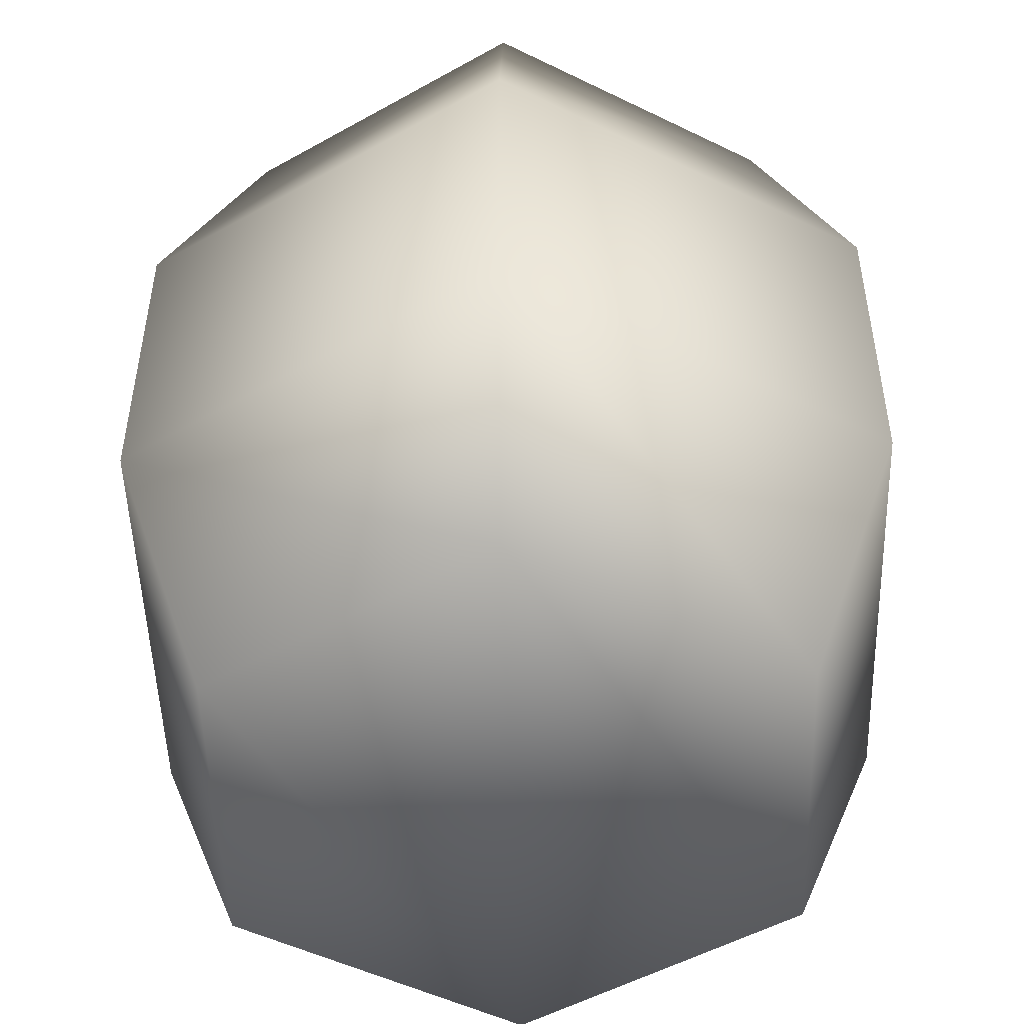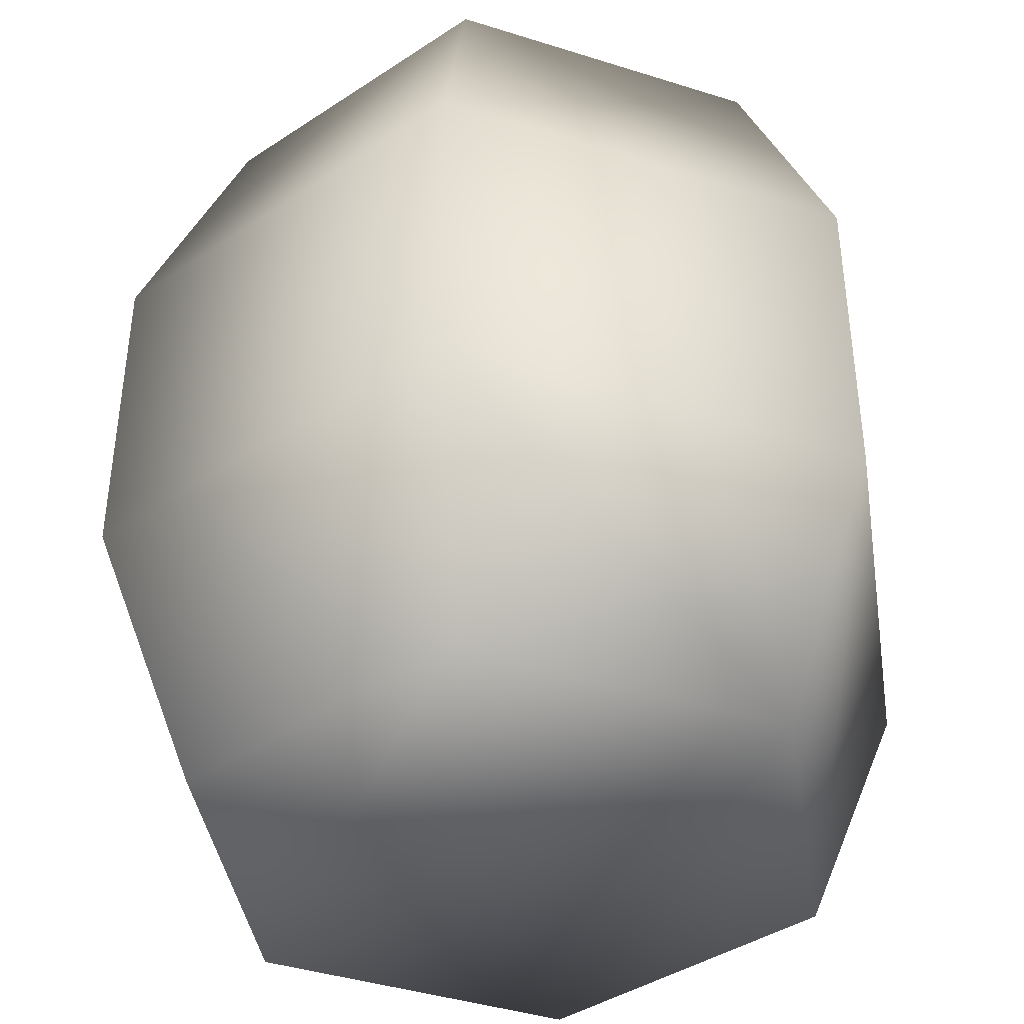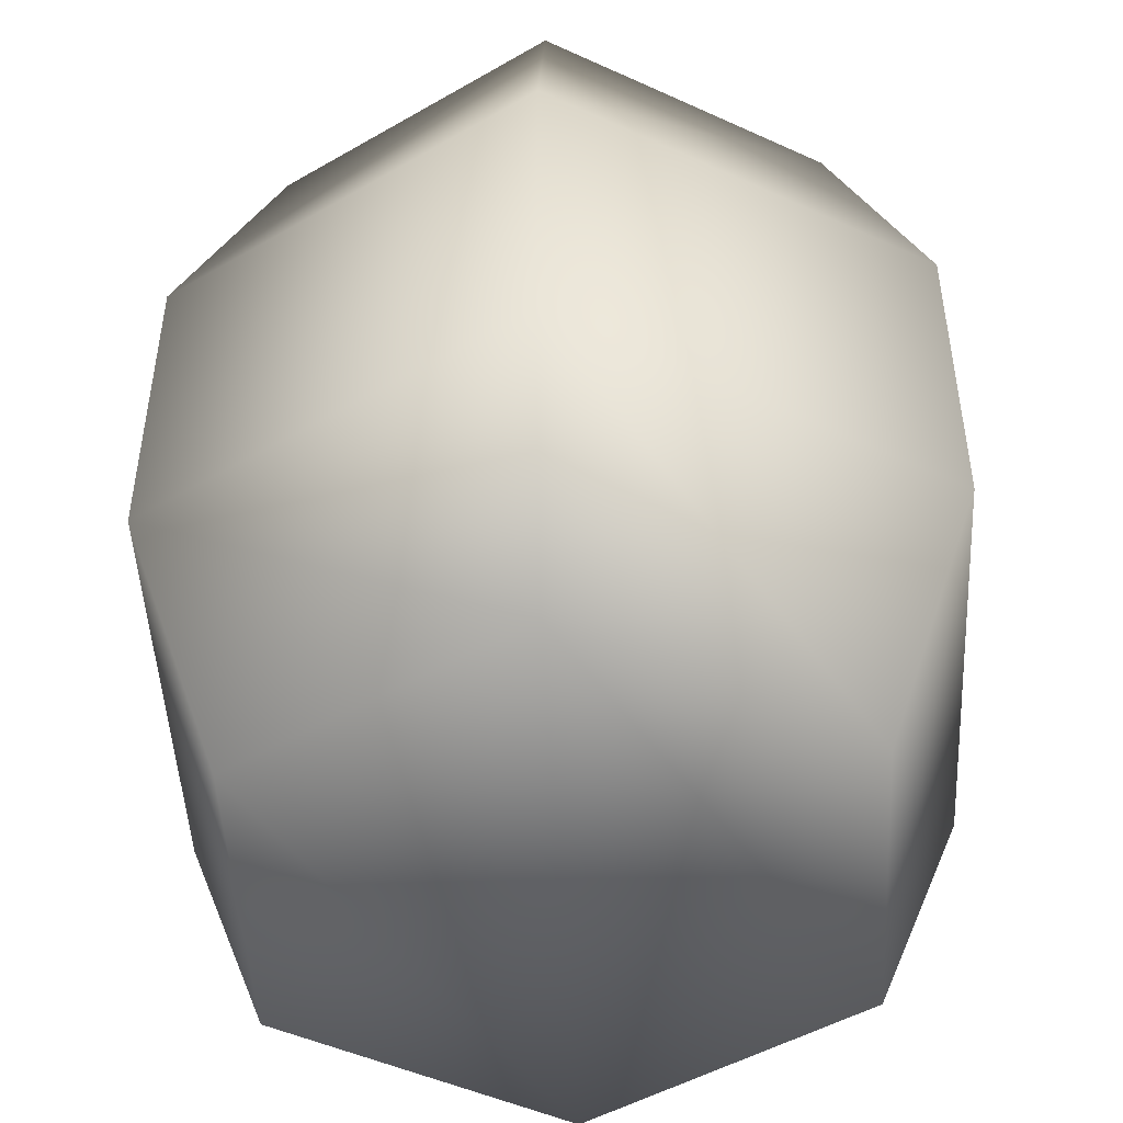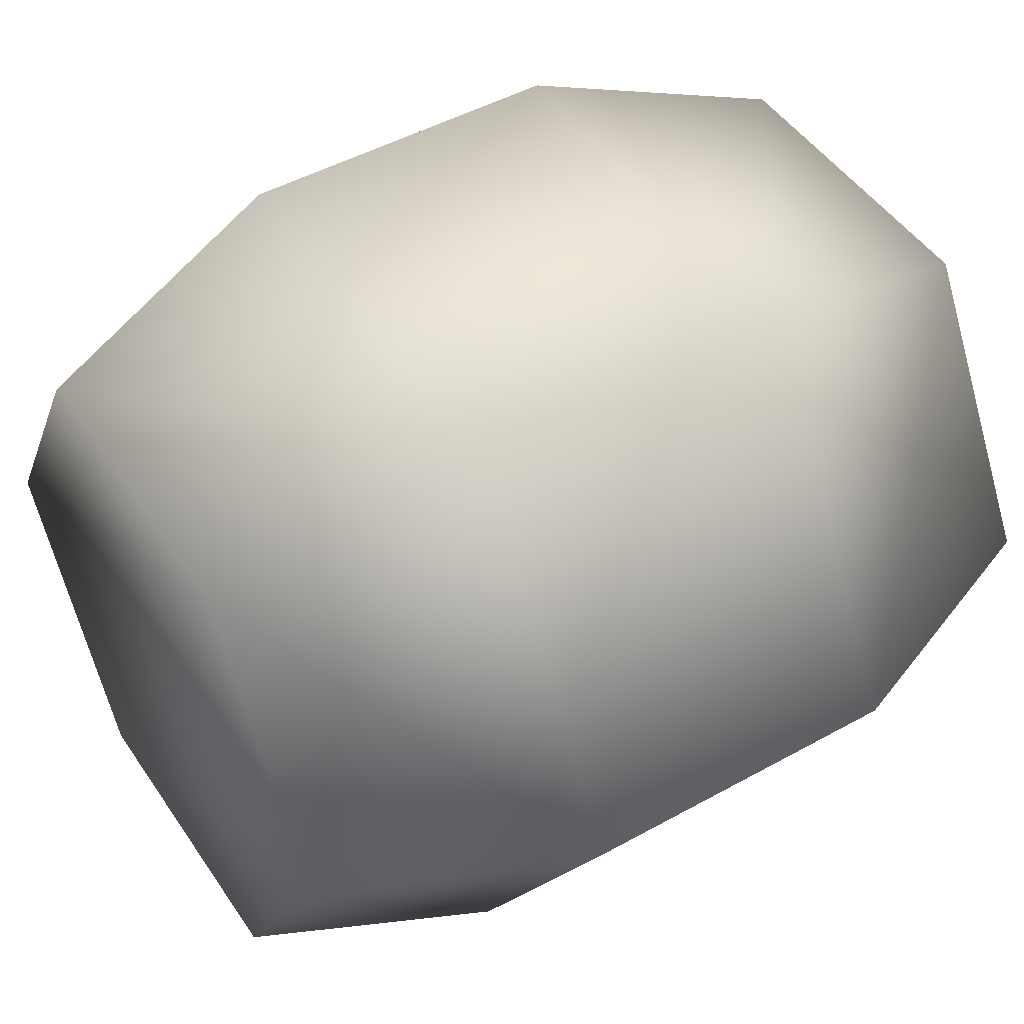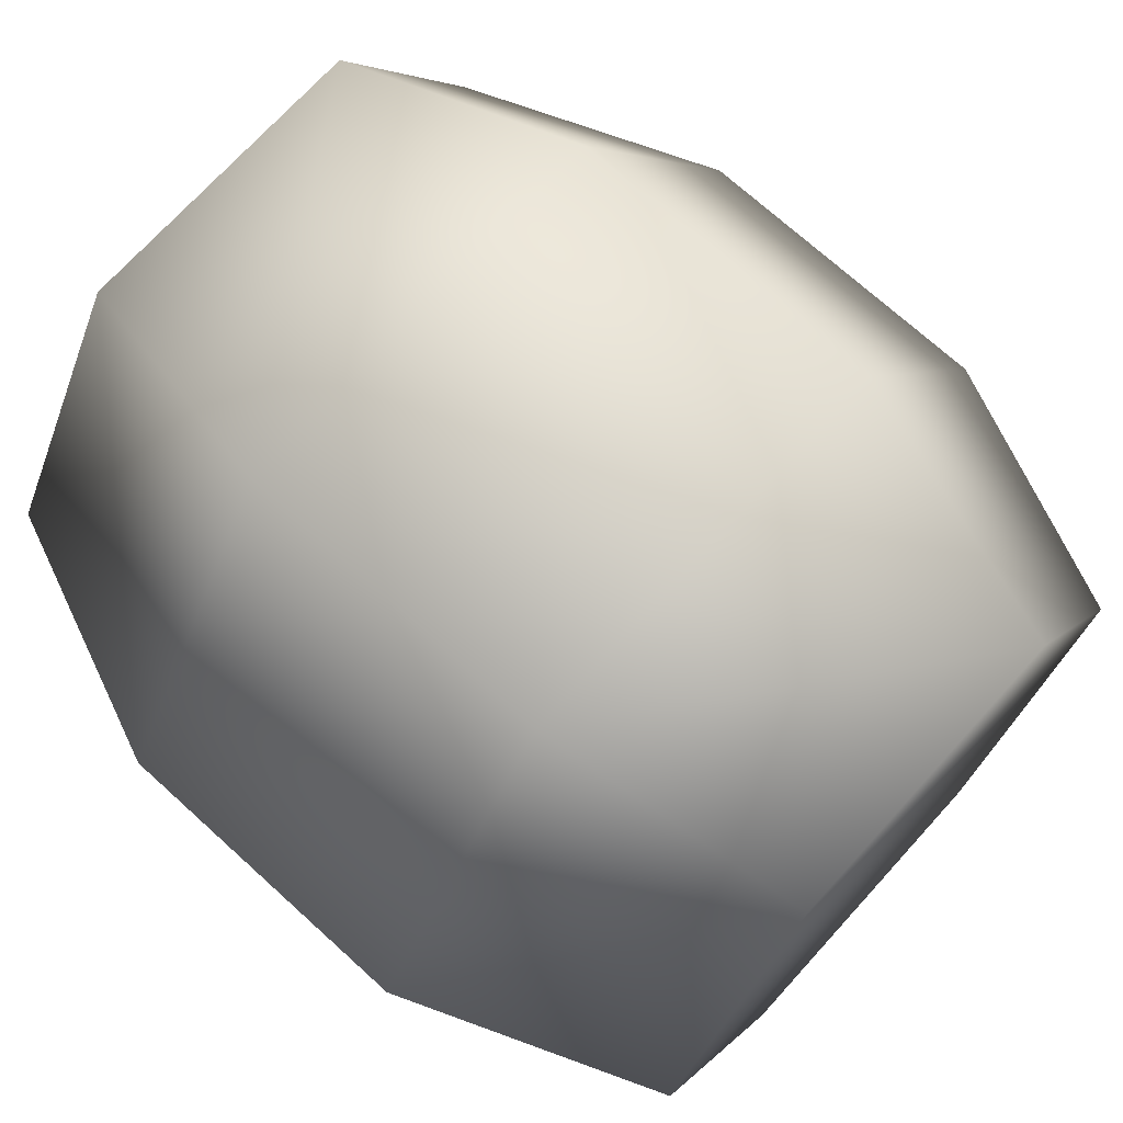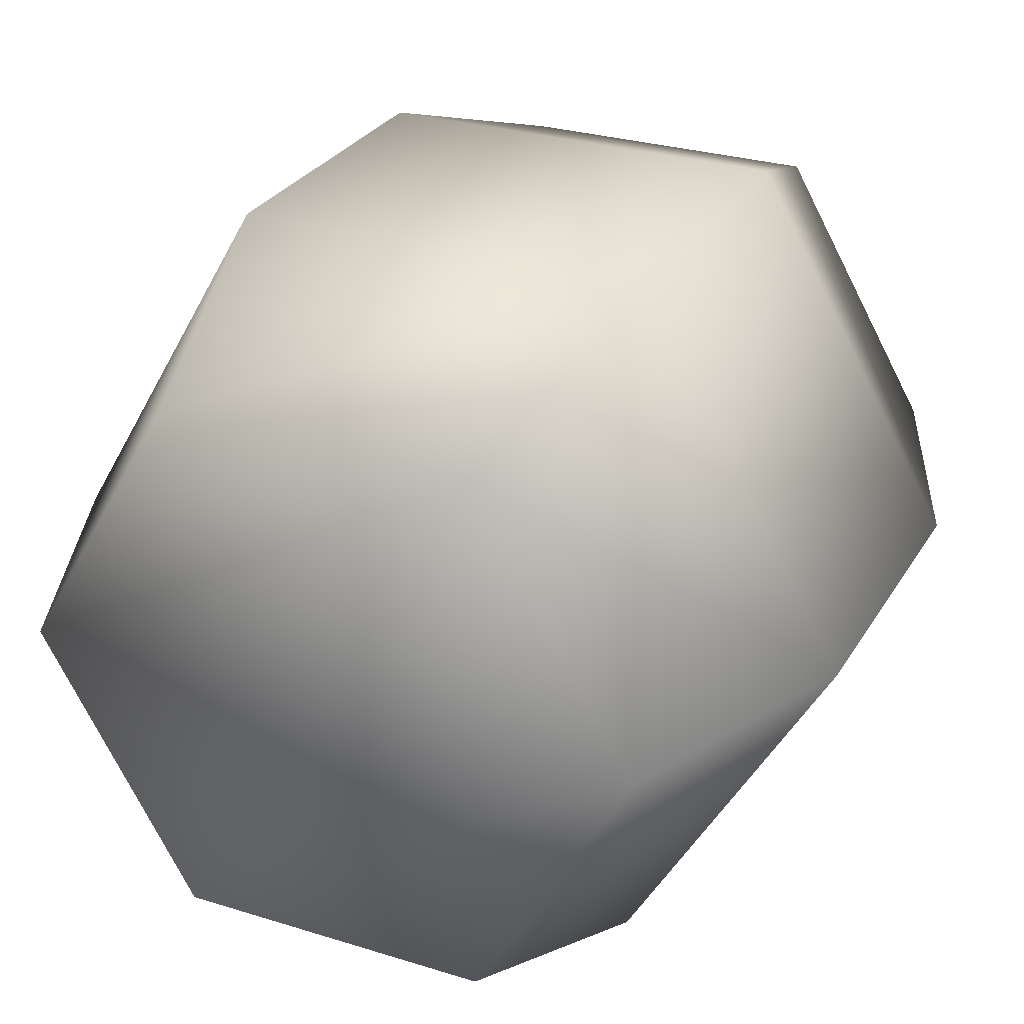
<metadata>
{"format":"obj","ext":"obj","renderer":"f3d","projection":"perspective","resolution":1024,"background":"white","views":[{"elev":-50.1,"azim":151.7,"up":"+Y"},{"elev":-40.9,"azim":98.9,"up":"+Y"},{"elev":-48.3,"azim":-27.1,"up":"+Y"},{"elev":47.4,"azim":-122.2,"up":"+Z"},{"elev":71.8,"azim":-47.8,"up":"+Z"},{"elev":28.4,"azim":-154.9,"up":"+Z"}]}
</metadata>
<code>
g
v  -37.5 0 -5e-06
v  -50 30.64 -7e-06
v  -25 30.64 -43.3
v  -25 69.36 -43.3
v  25 69.36 -43.3
v  -18.75 100 -32.48
v  -18.75 0 -32.48
v  -25 30.64 -43.3
v  25 30.64 -43.3
v  25 69.36 -43.3
v  50 69.36 3e-06
v  18.75 100 -32.48
v  -18.75 0 -32.48
v  -18.75 0 -32.48
v  18.75 0 -32.48
v  25 30.64 -43.3
v  50 30.64 3e-06
v  50 69.36 3e-06
v  25 30.64 43.3
v  -25 69.36 -43.3
v  -50 30.64 -7e-06
v  -50 69.36 -7e-06
v  -25 69.36 43.3
v  -18.75 100 32.48
v  18.75 100 32.48
v  -18.75 0 32.48
v  -18.75 0 32.48
v  -50 30.64 -7e-06
v  -25 30.64 43.3
v  -25 69.36 43.3
v  25 30.64 43.3
v  -25 69.36 43.3
v  25 30.64 43.3
v  25 69.36 43.3
v  50 69.36 3e-06
v  37.5 100 0
v  37.5 0 0
v  -18.75 0 32.48
v  18.75 0 -32.48
v  -37.5 0 -5e-06
v  37.5 100 0
v  18.75 100 -32.48
v  -18.75 100 32.48
v  -37.5 100 -5e-06
v  -37.5 0 -5e-06
v  -25 30.64 -43.3
v  -18.75 0 -32.48
v  -18.75 0 32.48
v  -50 30.64 -7e-06
v  -37.5 0 -5e-06
v  -25 30.64 43.3
v  18.75 0 32.48
v  25 30.64 43.3
v  18.75 0 32.48
v  -25 30.64 43.3
v  -18.75 0 32.48
v  25 30.64 43.3
v  37.5 0 0
v  50 30.64 3e-06
v  37.5 0 0
v  25 30.64 43.3
v  18.75 0 32.48
v  18.75 0 -32.48
v  50 30.64 3e-06
v  37.5 0 0
v  -25 69.36 -43.3
v  -37.5 100 -5e-06
v  -18.75 100 -32.48
v  -37.5 100 -5e-06
v  -25 69.36 -43.3
v  -50 69.36 -7e-06
v  -50 69.36 -7e-06
v  -18.75 100 32.48
v  -37.5 100 -5e-06
v  18.75 100 32.48
v  -25 69.36 43.3
v  25 69.36 43.3
v  25 69.36 43.3
v  37.5 100 0
v  18.75 100 32.48
v  50 69.36 3e-06
v  18.75 100 -32.48
v  37.5 100 0
v  25 69.36 -43.3
v  -18.75 100 -32.48
v  18.75 100 -32.48
v  -18.75 0 32.48
v  37.5 0 0
v  18.75 0 32.48
v  18.75 0 -32.48
v  -37.5 0 -5e-06
v  -18.75 0 -32.48
v  37.5 100 0
v  -18.75 100 32.48
v  18.75 100 32.48
v  -37.5 100 -5e-06
v  18.75 100 -32.48
v  -18.75 100 -32.48
g rdmobj00
f 1 2 3
f 4 3 2
f 3 4 5
f 6 5 4
f 7 8 9
f 10 9 8
f 9 10 11
f 12 11 10
f 13 14 15
f 16 15 14
f 15 16 17
f 18 17 16
f 17 18 19
f 20 21 22
f 23 22 21
f 22 23 24
f 25 24 23
f 26 27 28
f 29 28 27
f 28 29 30
f 31 30 29
f 32 33 34
f 35 34 33
f 34 35 36
f 37 38 39
f 40 39 38
f 41 42 43
f 44 43 42
f 45 46 47
f 48 49 50
f 51 52 53
f 54 55 56
f 57 58 59
f 60 61 62
f 63 64 65
f 66 67 68
f 69 70 71
f 72 73 74
f 75 76 77
f 78 79 80
f 81 82 83
f 84 85 86
f 87 88 89
f 90 91 92
f 93 94 95
f 96 97 98
g

</code>
